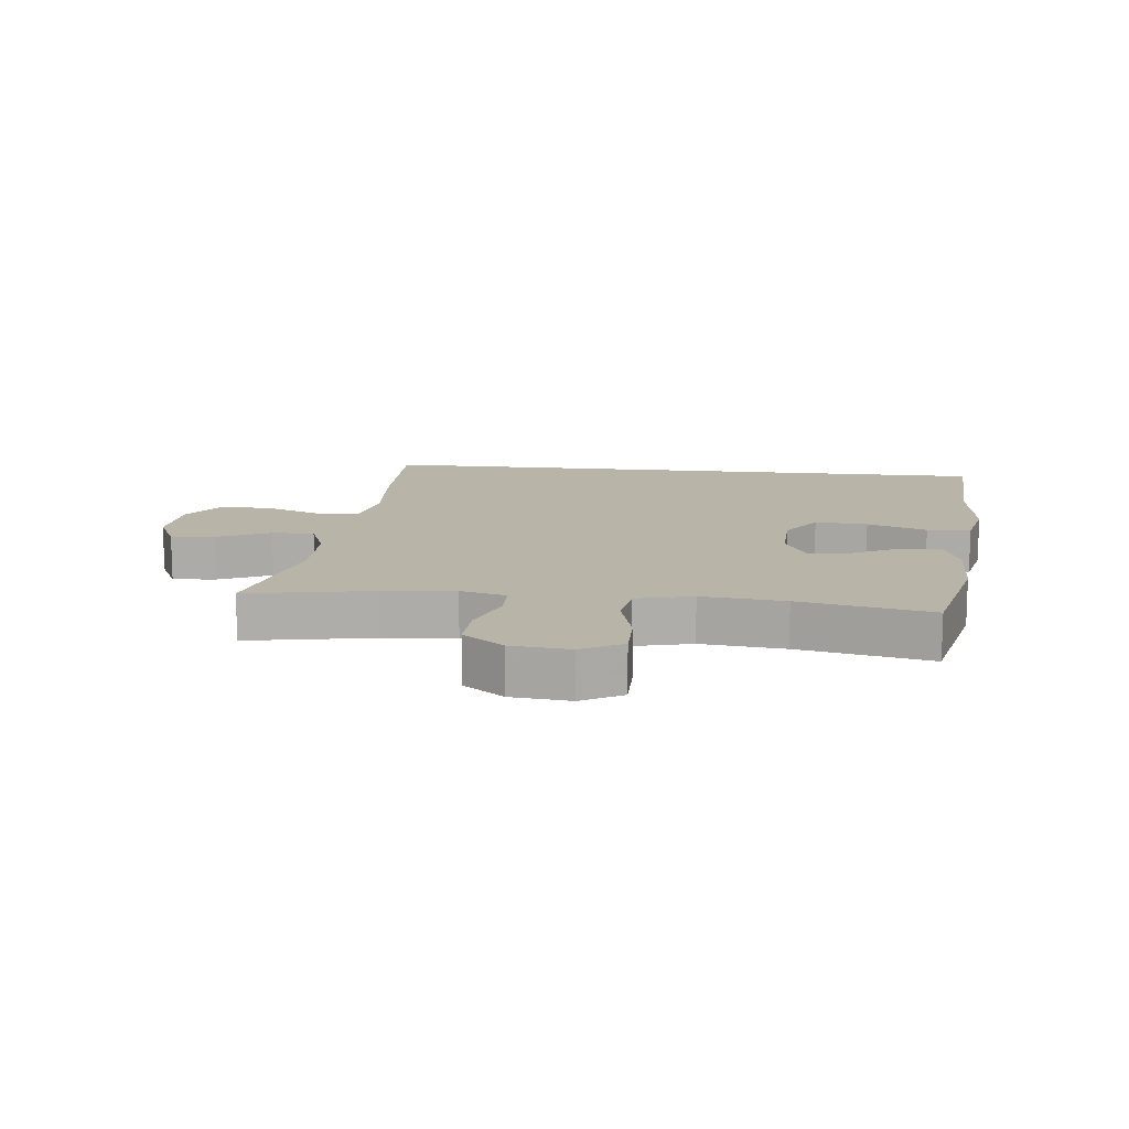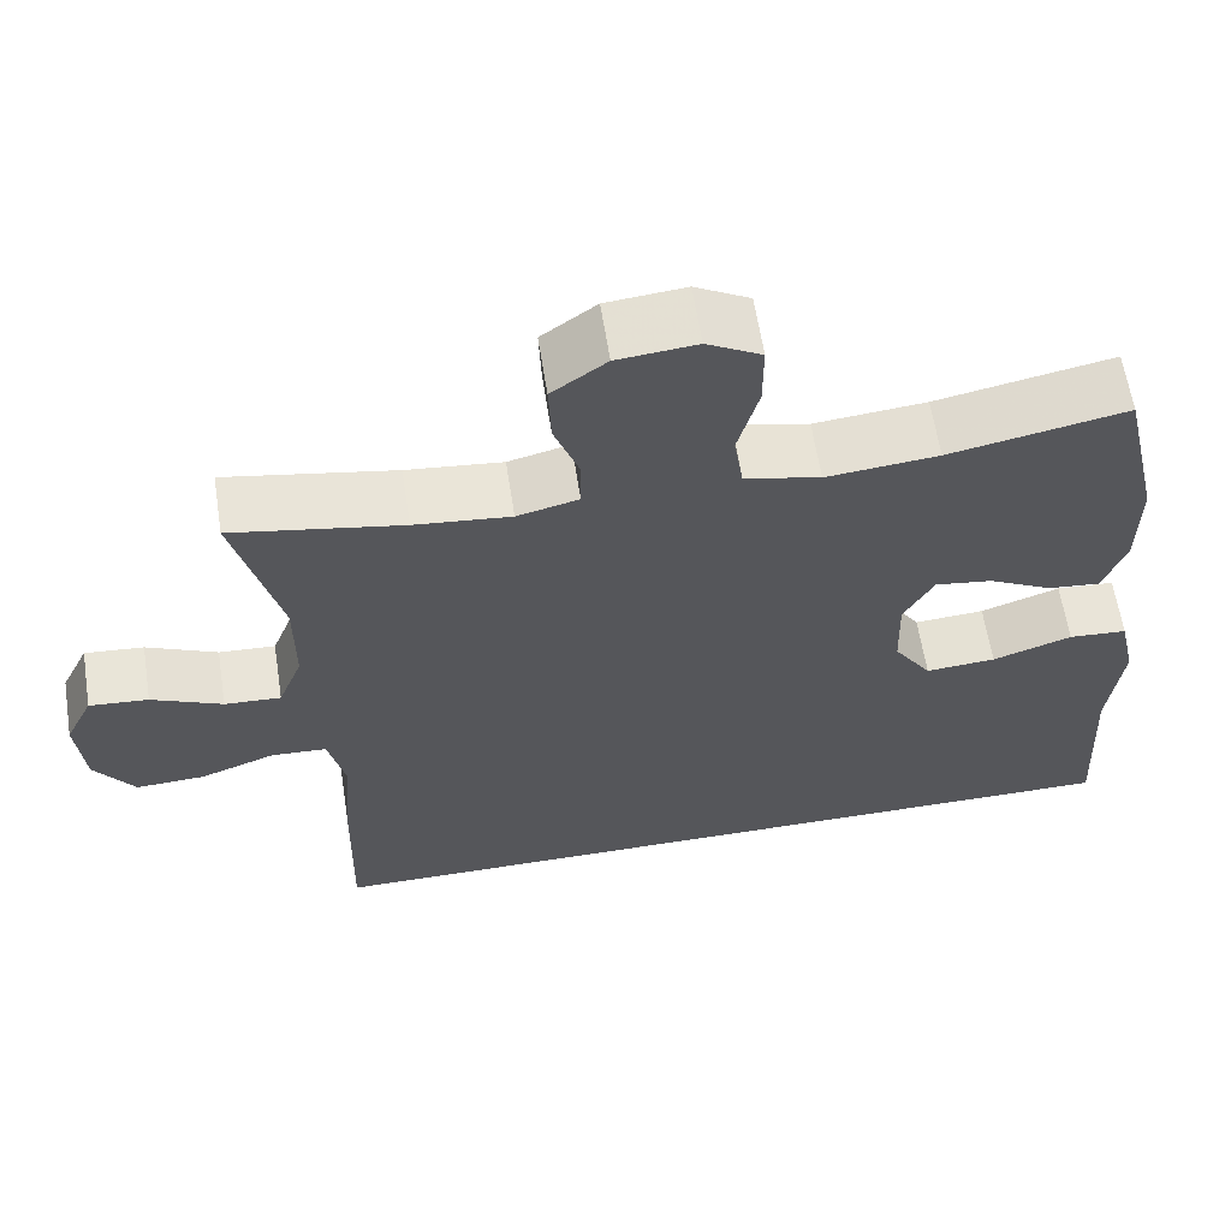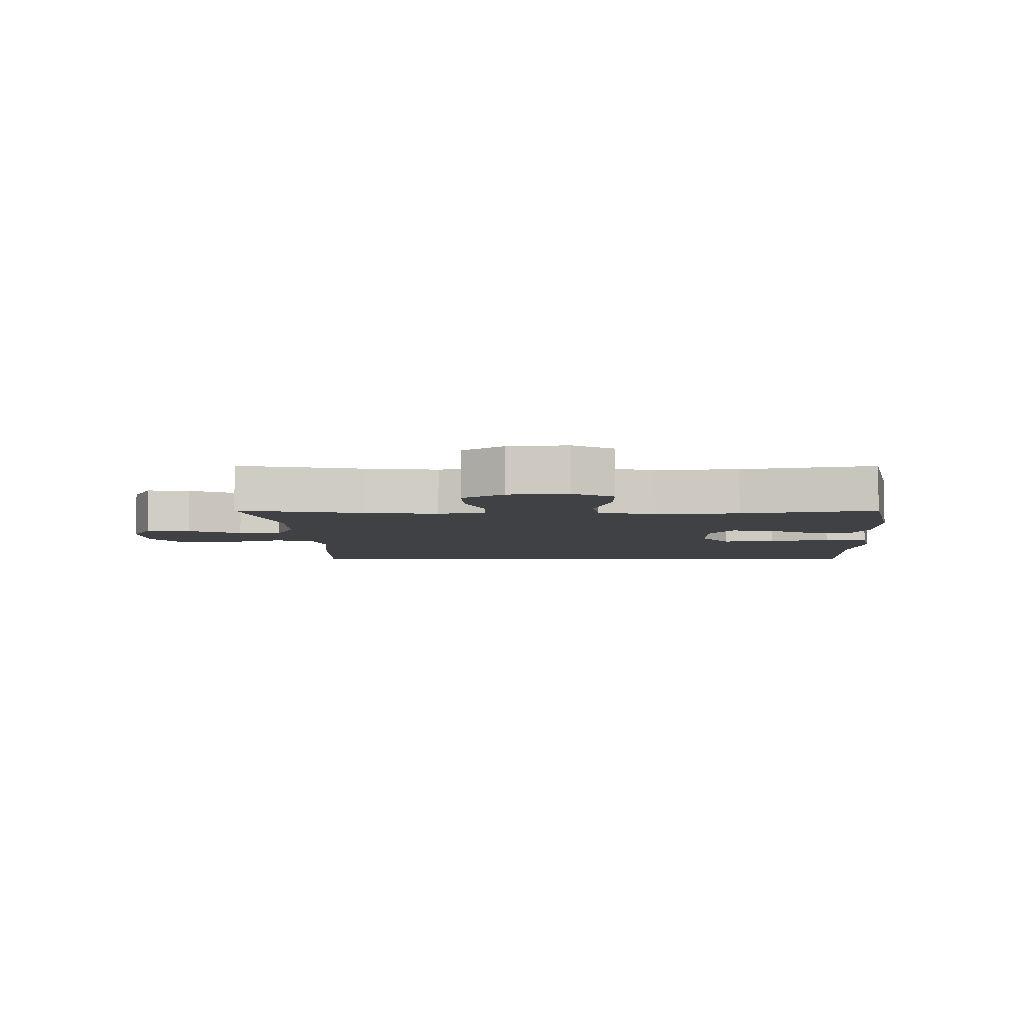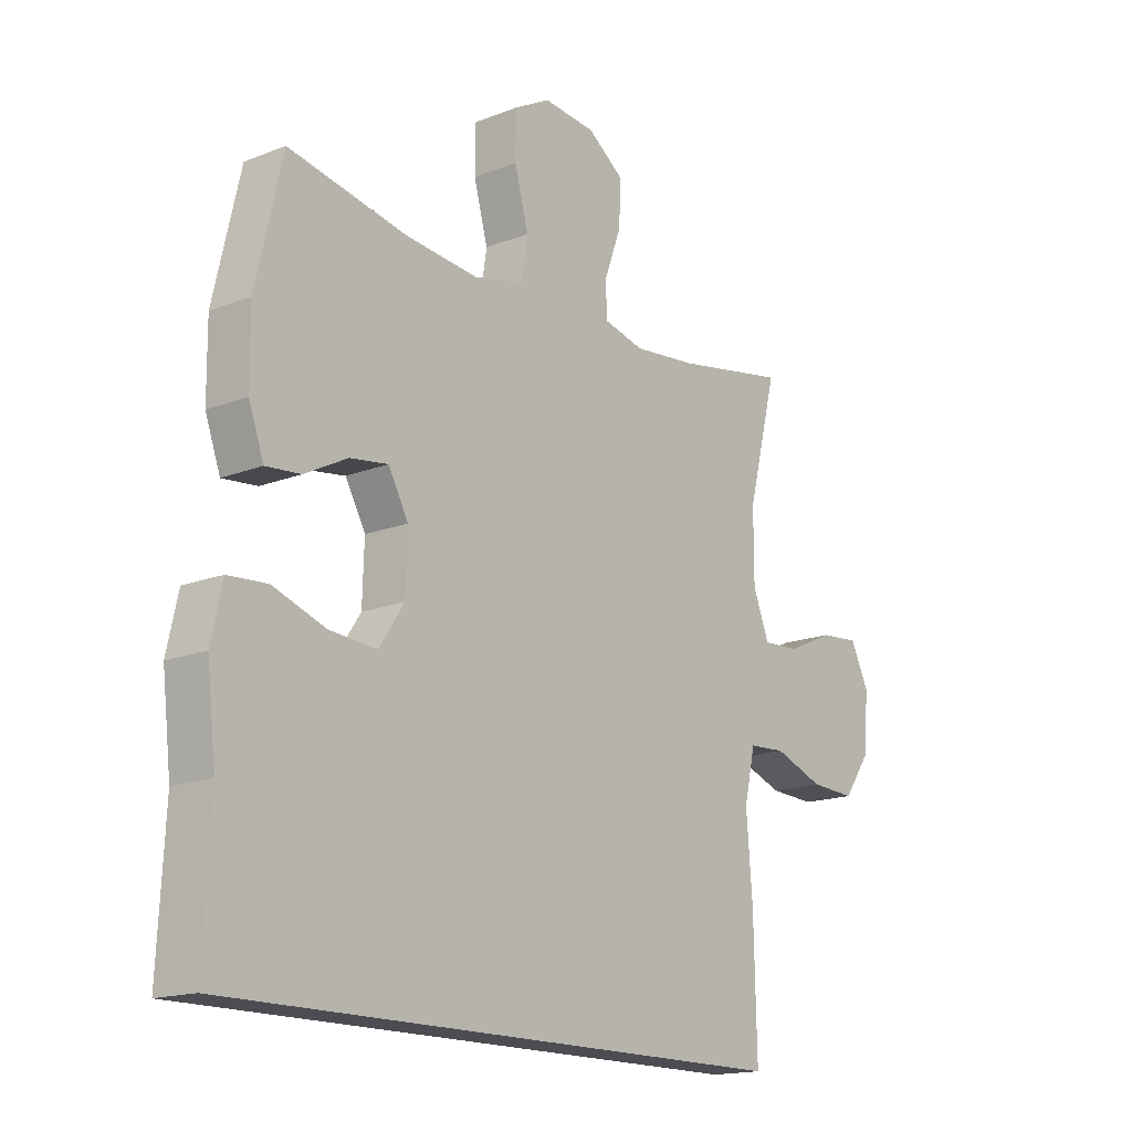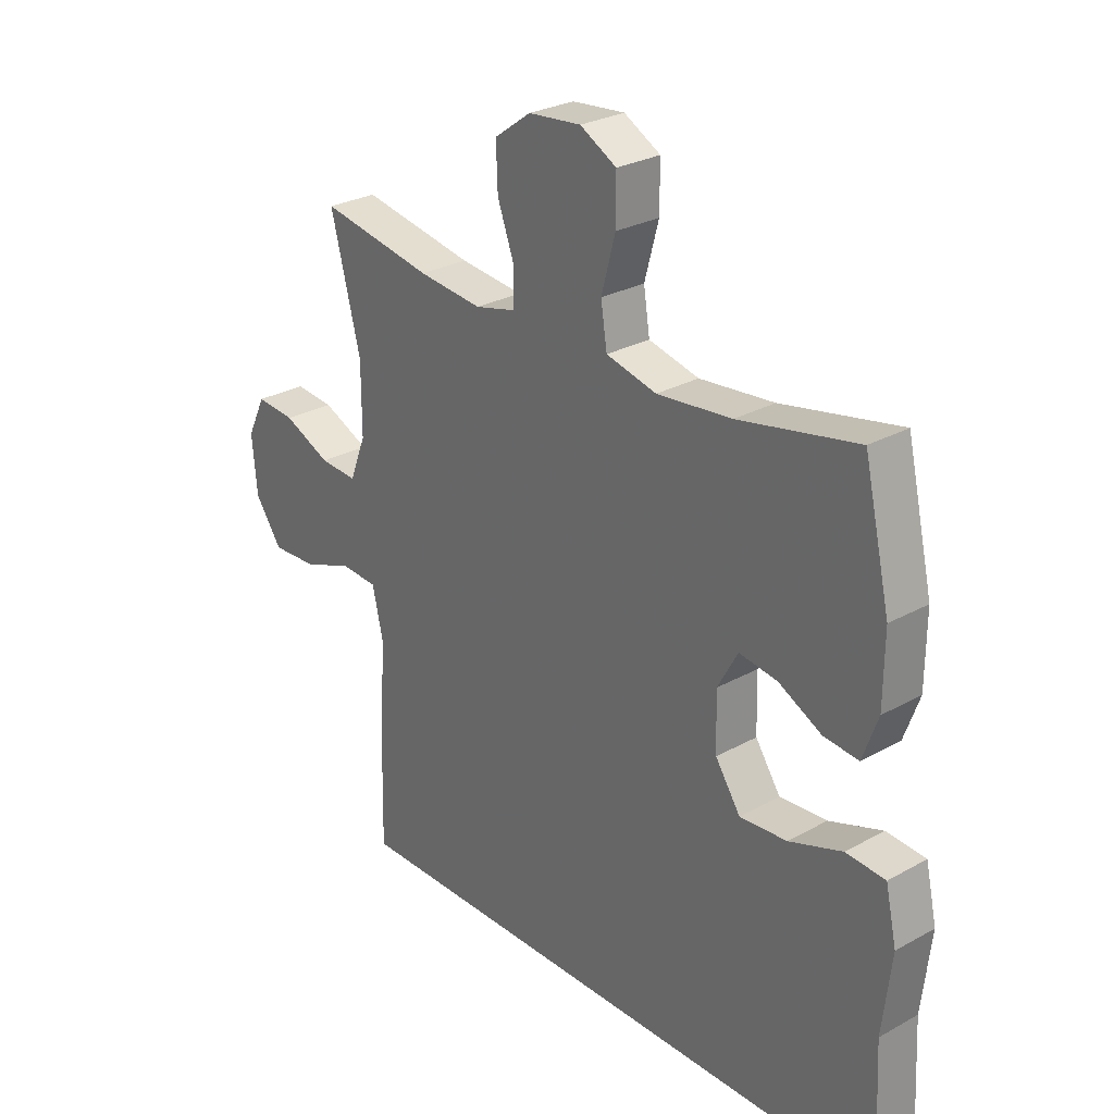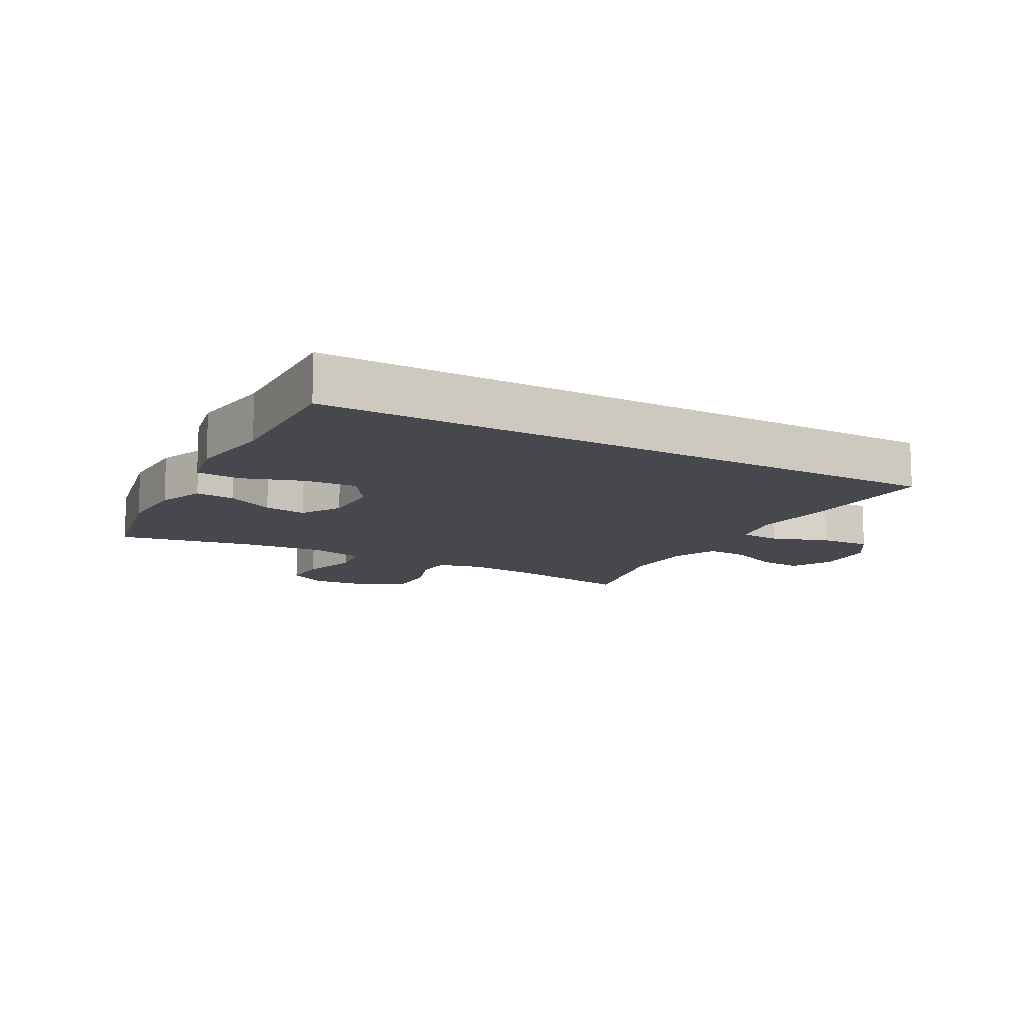
<metadata>
{"format":"obj","ext":"obj","renderer":"f3d","projection":"perspective","resolution":1024,"background":"white","views":[{"elev":13.3,"azim":6.3,"up":"+Y"},{"elev":62.0,"azim":-8.9,"up":"+Z"},{"elev":-5.6,"azim":-0.1,"up":"+Y"},{"elev":-16.4,"azim":128.8,"up":"+Z"},{"elev":27.6,"azim":49.6,"up":"+Z"},{"elev":-11.8,"azim":150.3,"up":"+Y"}]}
</metadata>
<code>
v -0.5 0.07 0.5
v -0.299 0.07 0.463
v -0.185 0.07 0.451
v -0.112 0.07 0.469
v -0.111 0.07 0.53
v -0.141 0.07 0.612
v -0.144 0.07 0.689
v -0.079 0.07 0.736
v 0.015 0.07 0.745
v 0.08 0.07 0.709
v 0.08 0.07 0.63
v 0.055 0.07 0.538
v 0.066 0.07 0.467
v 0.156 0.07 0.445
v 0.289 0.07 0.458
v 0.5 0.07 0.5
v 0.547 0.07 0.295
v 0.546 0.07 0.174
v 0.519 0.07 0.099
v 0.457 0.07 0.105
v 0.38 0.07 0.145
v 0.312 0.07 0.155
v 0.276 0.07 0.09
v 0.279 0.07 -0.008
v 0.324 0.07 -0.075
v 0.408 0.07 -0.069
v 0.503 0.07 -0.036
v 0.573 0.07 -0.041
v 0.593 0.07 -0.131
v 0.577 0.07 -0.269
v 0.589 0.07 -0.5
v -0.432 0.07 -0.5
v -0.427 0.07 -0.28
v -0.416 0.07 -0.145
v -0.436 0.07 -0.057
v -0.502 0.07 -0.053
v -0.591 0.07 -0.086
v -0.673 0.07 -0.09
v -0.721 0.07 -0.022
v -0.73 0.07 0.078
v -0.697 0.07 0.146
v -0.627 0.07 0.14
v -0.543 0.07 0.102
v -0.476 0.07 0.098
v -0.447 0.07 0.172
v -0.447 0.07 0.292
v -0.5 0 0.5
v -0.299 0 0.463
v -0.185 0 0.451
v -0.112 0 0.469
v -0.111 0 0.53
v -0.141 0 0.612
v -0.144 0 0.689
v -0.079 0 0.736
v 0.015 0 0.745
v 0.08 0 0.709
v 0.08 0 0.63
v 0.055 0 0.538
v 0.066 0 0.467
v 0.156 0 0.445
v 0.289 0 0.458
v 0.5 0 0.5
v 0.547 0 0.295
v 0.546 0 0.174
v 0.519 0 0.099
v 0.457 0 0.105
v 0.38 0 0.145
v 0.312 0 0.155
v 0.276 0 0.09
v 0.279 0 -0.008
v 0.324 0 -0.075
v 0.408 0 -0.069
v 0.503 0 -0.036
v 0.573 0 -0.041
v 0.593 0 -0.131
v 0.577 0 -0.269
v 0.589 0 -0.5
v -0.432 0 -0.5
v -0.427 0 -0.28
v -0.416 0 -0.145
v -0.436 0 -0.057
v -0.502 0 -0.053
v -0.591 0 -0.086
v -0.673 0 -0.09
v -0.721 0 -0.022
v -0.73 0 0.078
v -0.697 0 0.146
v -0.627 0 0.14
v -0.543 0 0.102
v -0.476 0 0.098
v -0.447 0 0.172
v -0.447 0 0.292
f 41 42 43
f 40 41 43
f 39 40 43
f 38 39 43
f 37 38 43
f 36 37 43
f 35 36 43 44
f 32 33 34
f 31 32 34
f 30 31 34
f 30 34 35
f 28 29 30
f 27 28 30
f 26 27 30
f 25 26 30
f 35 44 45
f 30 35 45
f 25 30 45
f 19 20 21
f 18 19 21
f 17 18 21
f 16 17 21
f 15 16 21
f 14 15 21 22
f 13 14 22 23
f 10 11 12
f 9 10 12
f 8 9 12
f 7 8 12
f 6 7 12
f 5 6 12
f 4 5 12 13
f 13 23 24
f 4 13 24
f 3 4 24
f 46 1 2
f 25 45 46
f 24 25 46
f 3 24 46
f 2 3 46
f 89 88 87
f 89 87 86
f 89 86 85
f 89 85 84
f 89 84 83
f 89 83 82
f 90 89 82 81
f 80 79 78
f 80 78 77
f 80 77 76
f 81 80 76
f 76 75 74
f 76 74 73
f 76 73 72
f 76 72 71
f 91 90 81
f 91 81 76
f 91 76 71
f 67 66 65
f 67 65 64
f 67 64 63
f 67 63 62
f 67 62 61
f 68 67 61 60
f 69 68 60 59
f 58 57 56
f 58 56 55
f 58 55 54
f 58 54 53
f 58 53 52
f 58 52 51
f 59 58 51 50
f 70 69 59
f 70 59 50
f 70 50 49
f 48 47 92
f 92 91 71
f 92 71 70
f 92 70 49
f 92 49 48
f 1 47 48 2
f 2 48 49 3
f 3 49 50 4
f 4 50 51 5
f 5 51 52 6
f 6 52 53 7
f 7 53 54 8
f 8 54 55 9
f 9 55 56 10
f 10 56 57 11
f 11 57 58 12
f 12 58 59 13
f 13 59 60 14
f 14 60 61 15
f 15 61 62 16
f 16 62 63 17
f 17 63 64 18
f 18 64 65 19
f 19 65 66 20
f 20 66 67 21
f 21 67 68 22
f 22 68 69 23
f 23 69 70 24
f 24 70 71 25
f 25 71 72 26
f 26 72 73 27
f 27 73 74 28
f 28 74 75 29
f 29 75 76 30
f 30 76 77 31
f 31 77 78 32
f 32 78 79 33
f 33 79 80 34
f 34 80 81 35
f 35 81 82 36
f 36 82 83 37
f 37 83 84 38
f 38 84 85 39
f 39 85 86 40
f 40 86 87 41
f 41 87 88 42
f 42 88 89 43
f 43 89 90 44
f 44 90 91 45
f 45 91 92 46
f 46 92 47 1

</code>
